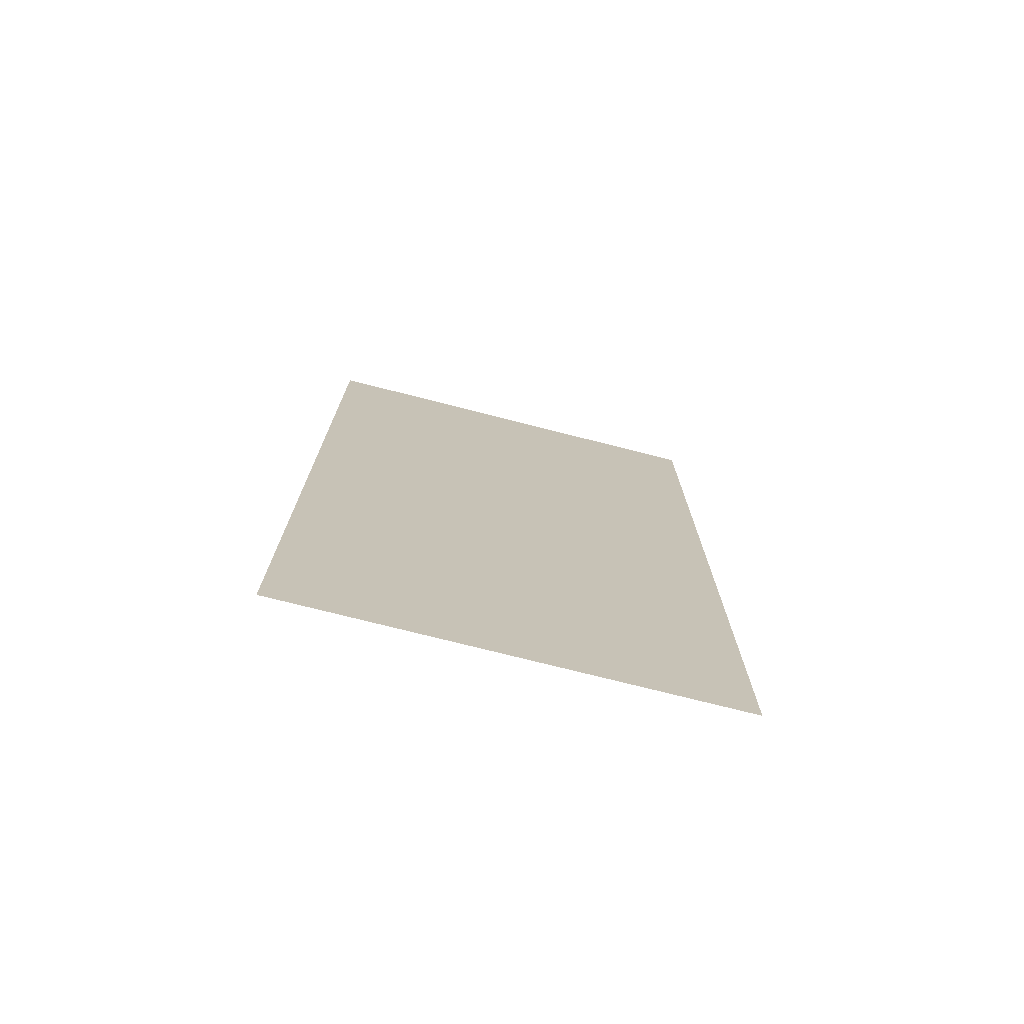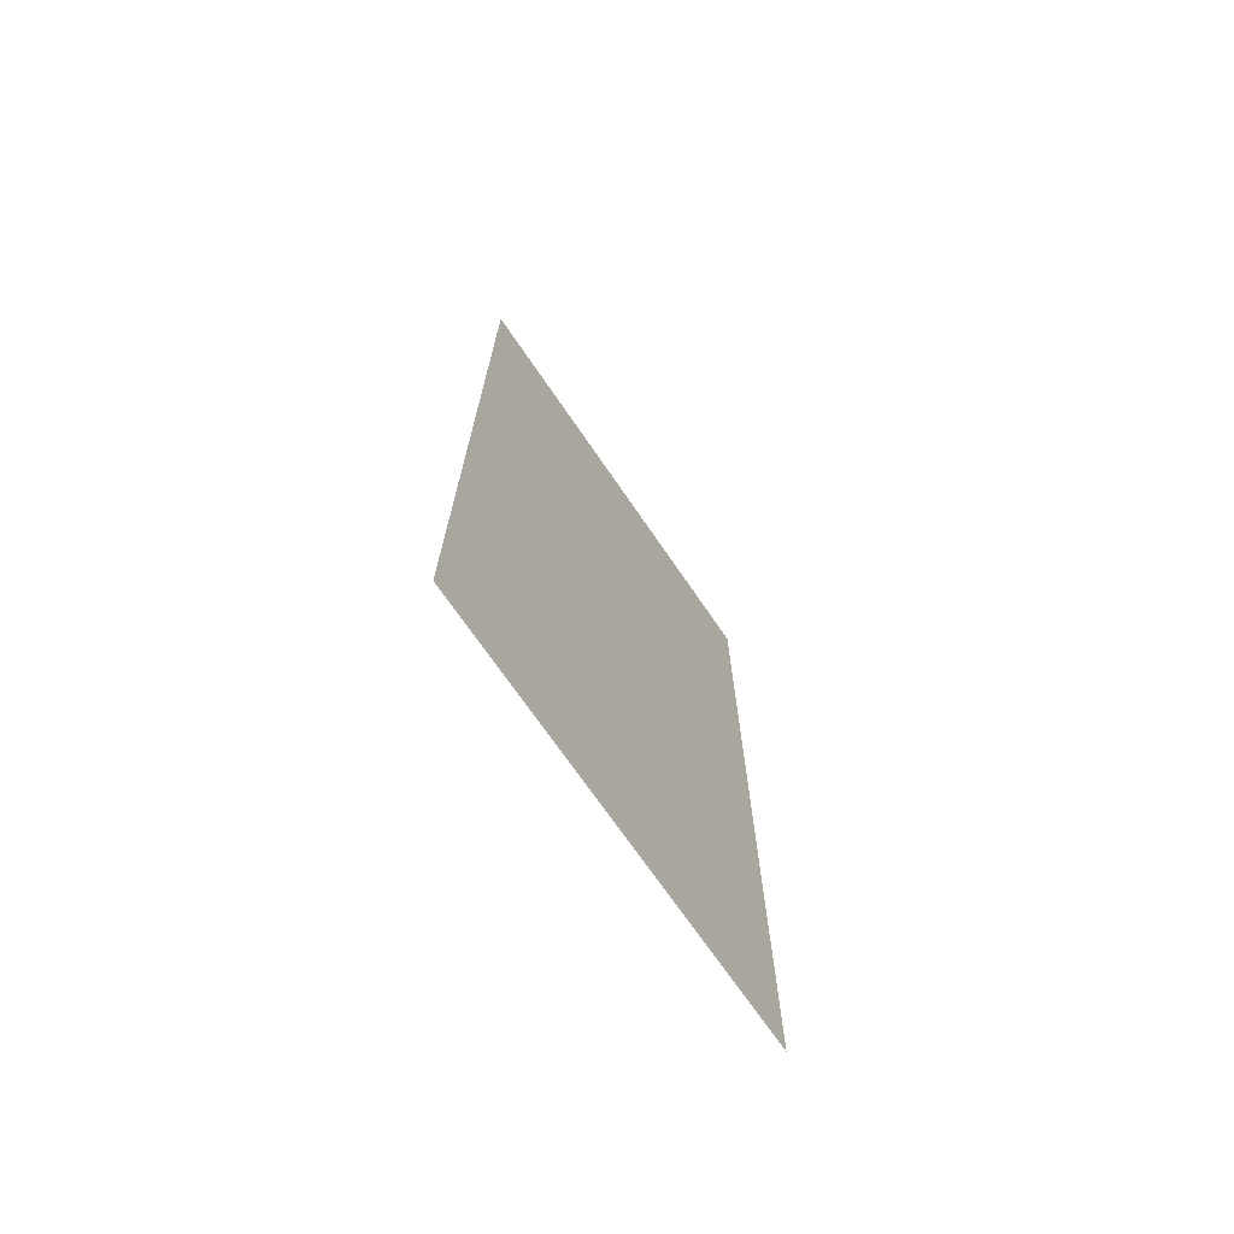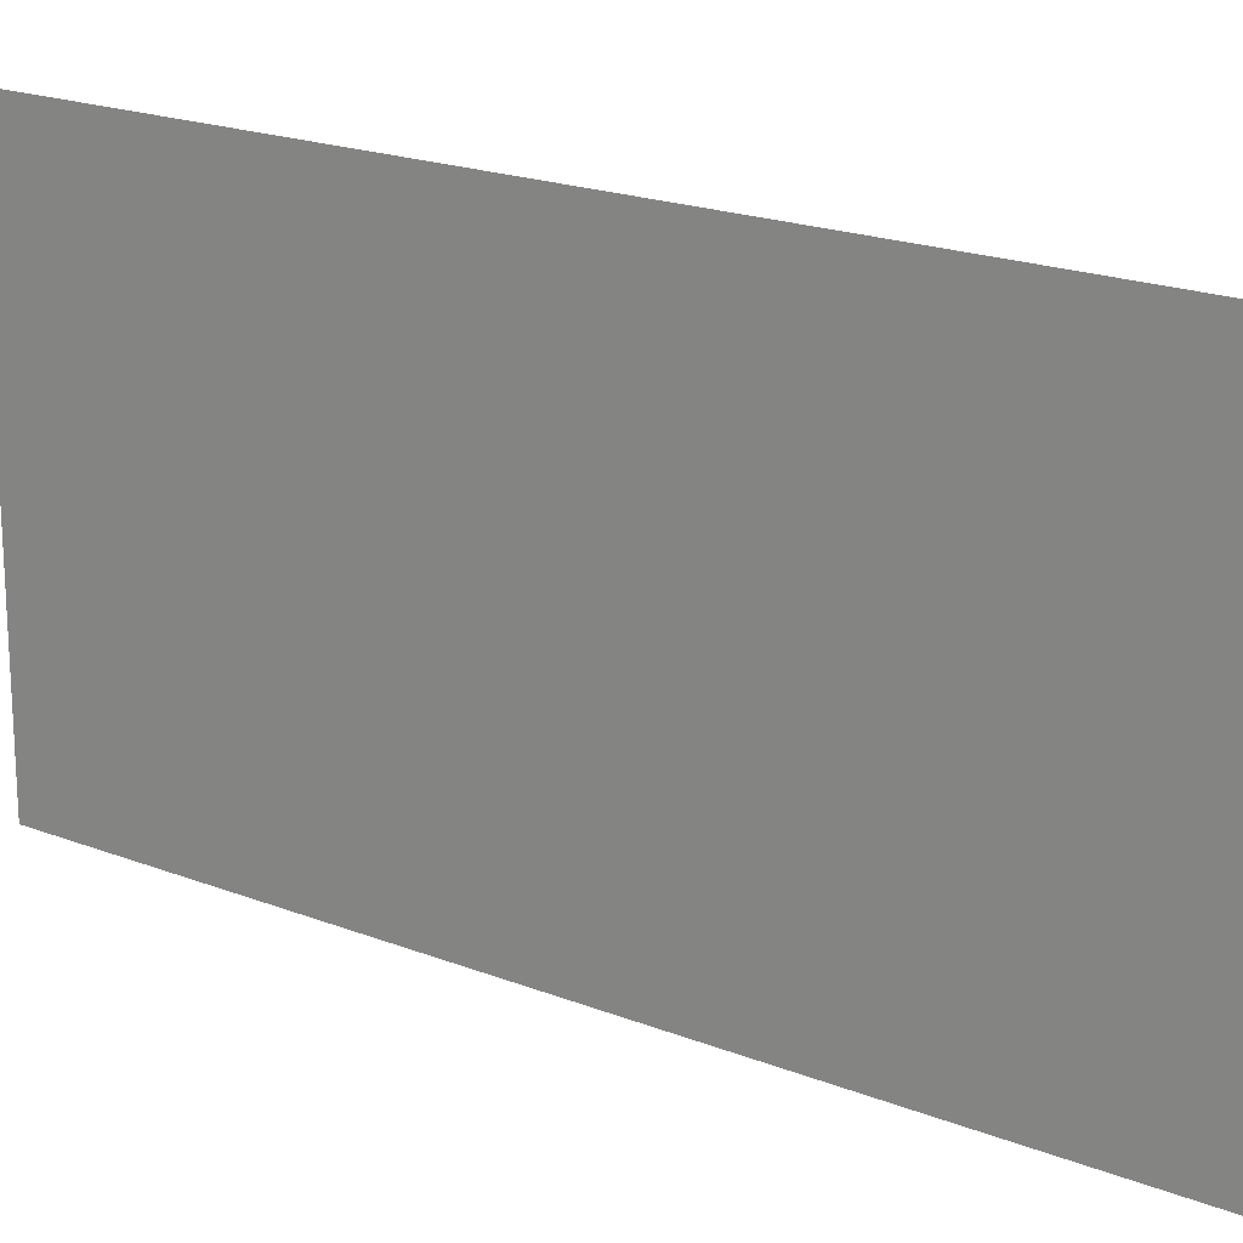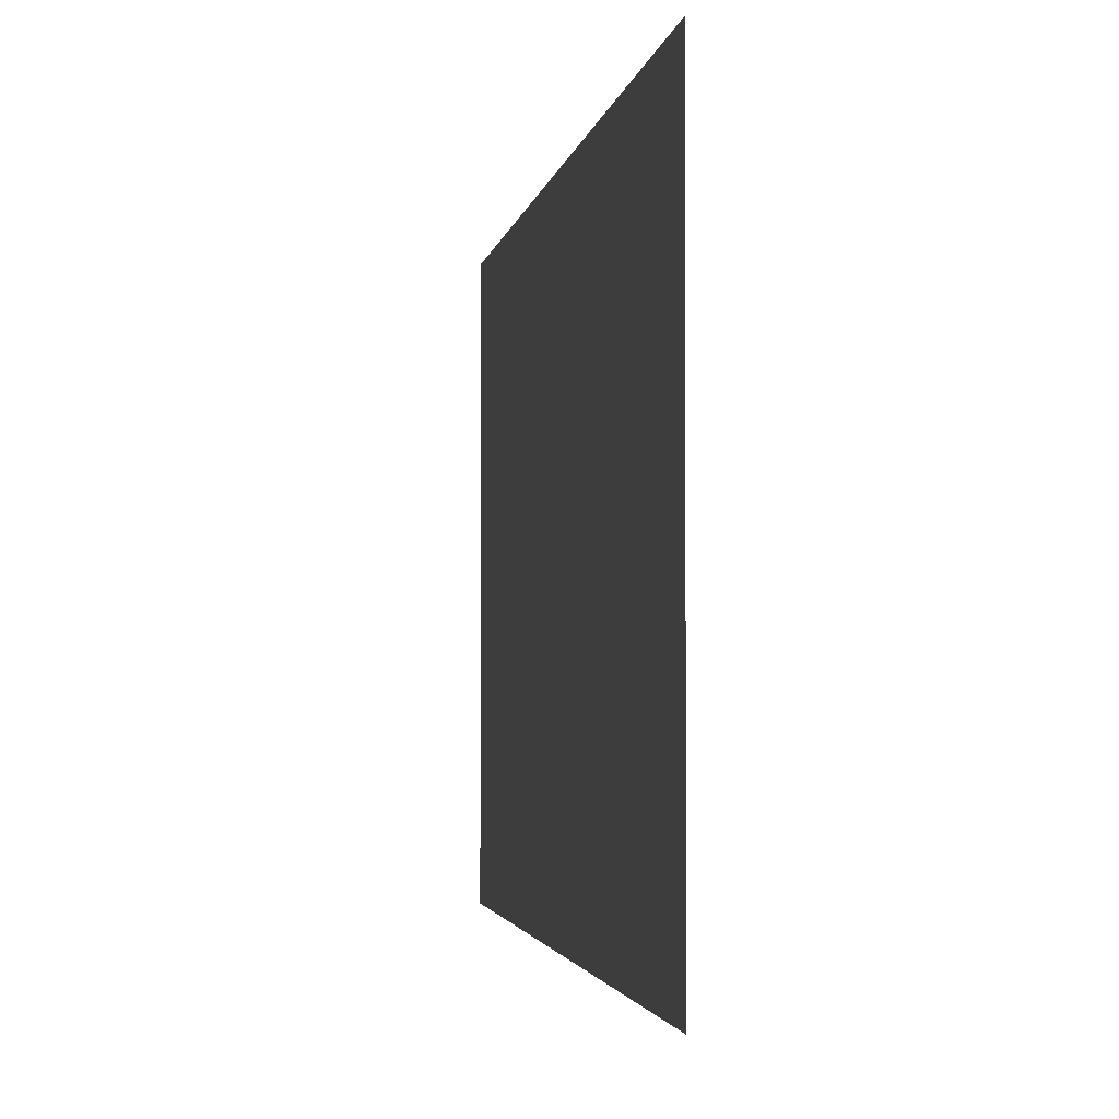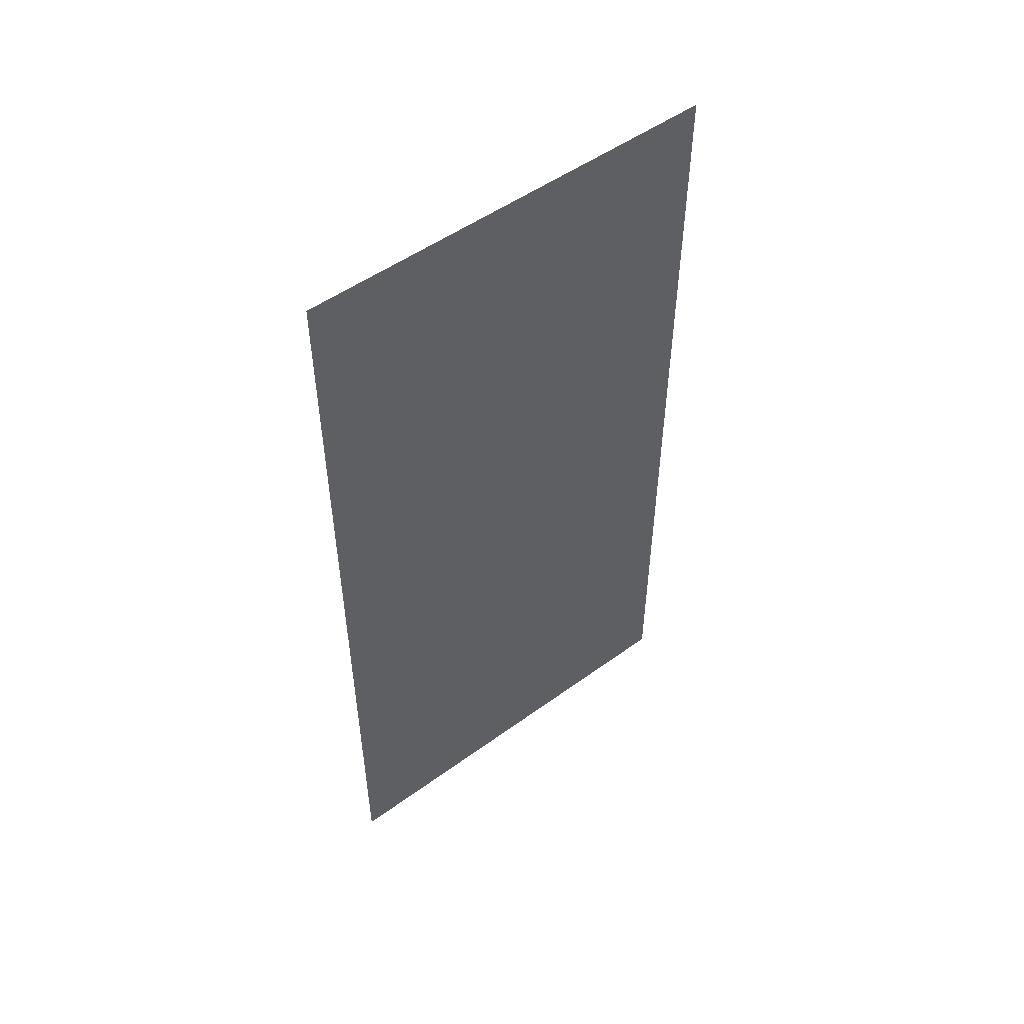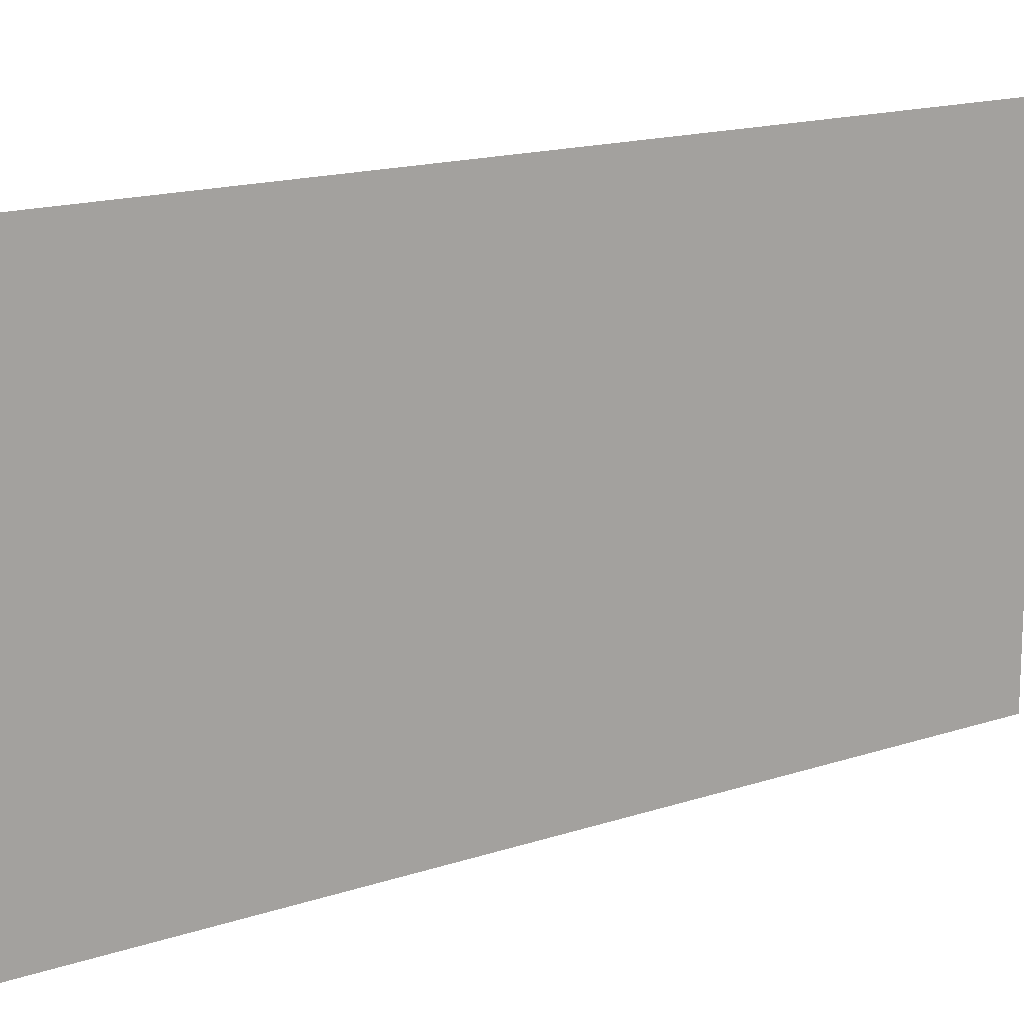
<metadata>
{"format":"obj","ext":"obj","renderer":"f3d","projection":"perspective","resolution":1024,"background":"white","views":[{"elev":-74.0,"azim":75.7,"up":"+Y"},{"elev":-70.5,"azim":34.3,"up":"+Y"},{"elev":19.7,"azim":-53.7,"up":"+Z"},{"elev":-2.1,"azim":172.9,"up":"+Z"},{"elev":51.3,"azim":51.7,"up":"+Y"},{"elev":15.7,"azim":-125.2,"up":"+Z"}]}
</metadata>
<code>
o Cube
v 0 2 0
v 0 2 -1
v 0 0 -1
v 0 0 0
f 4 3 2 1

</code>
